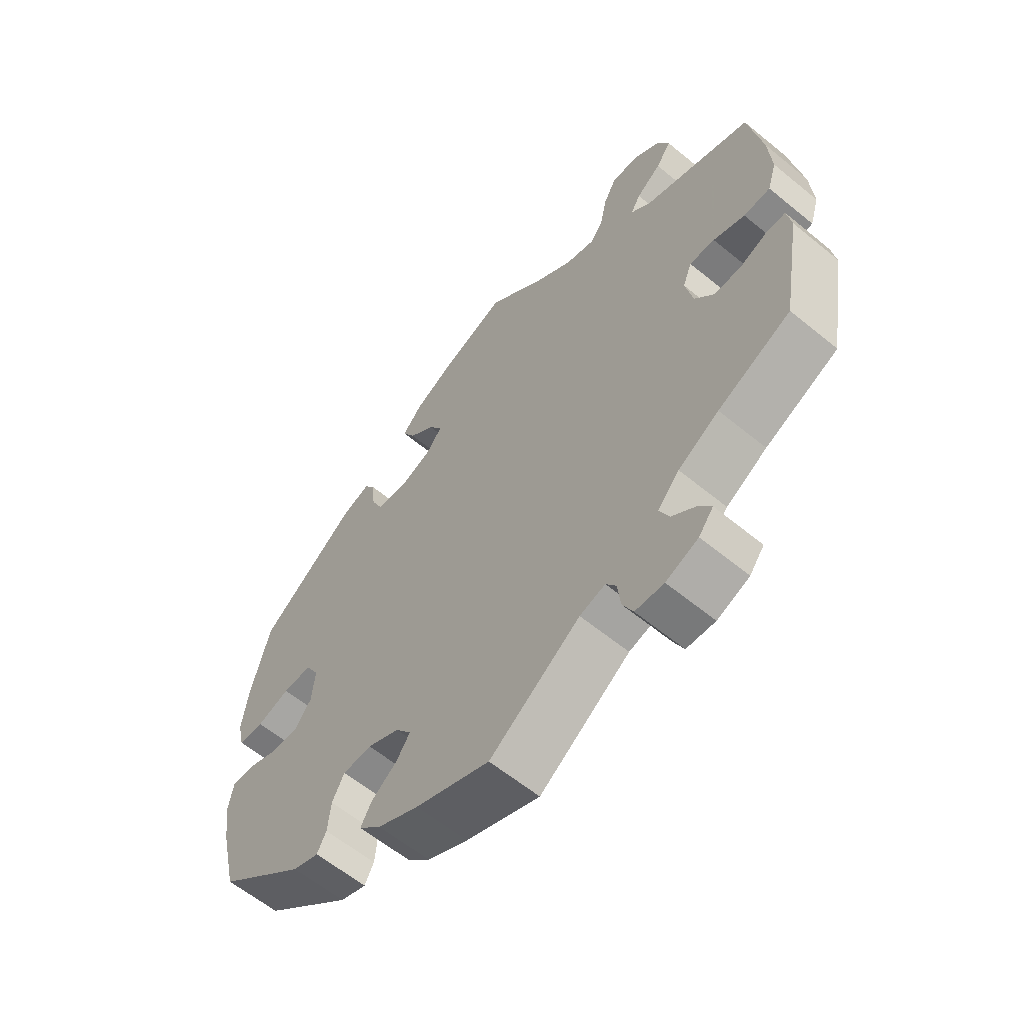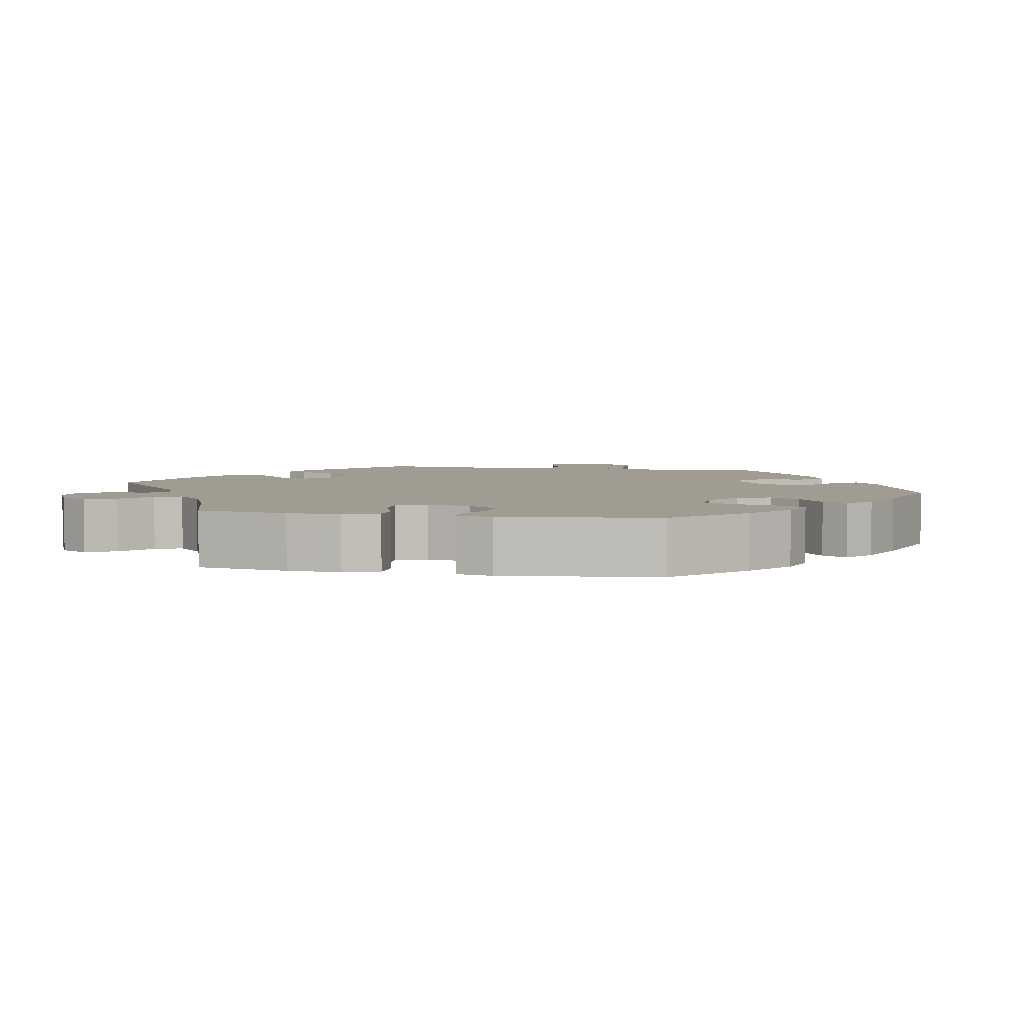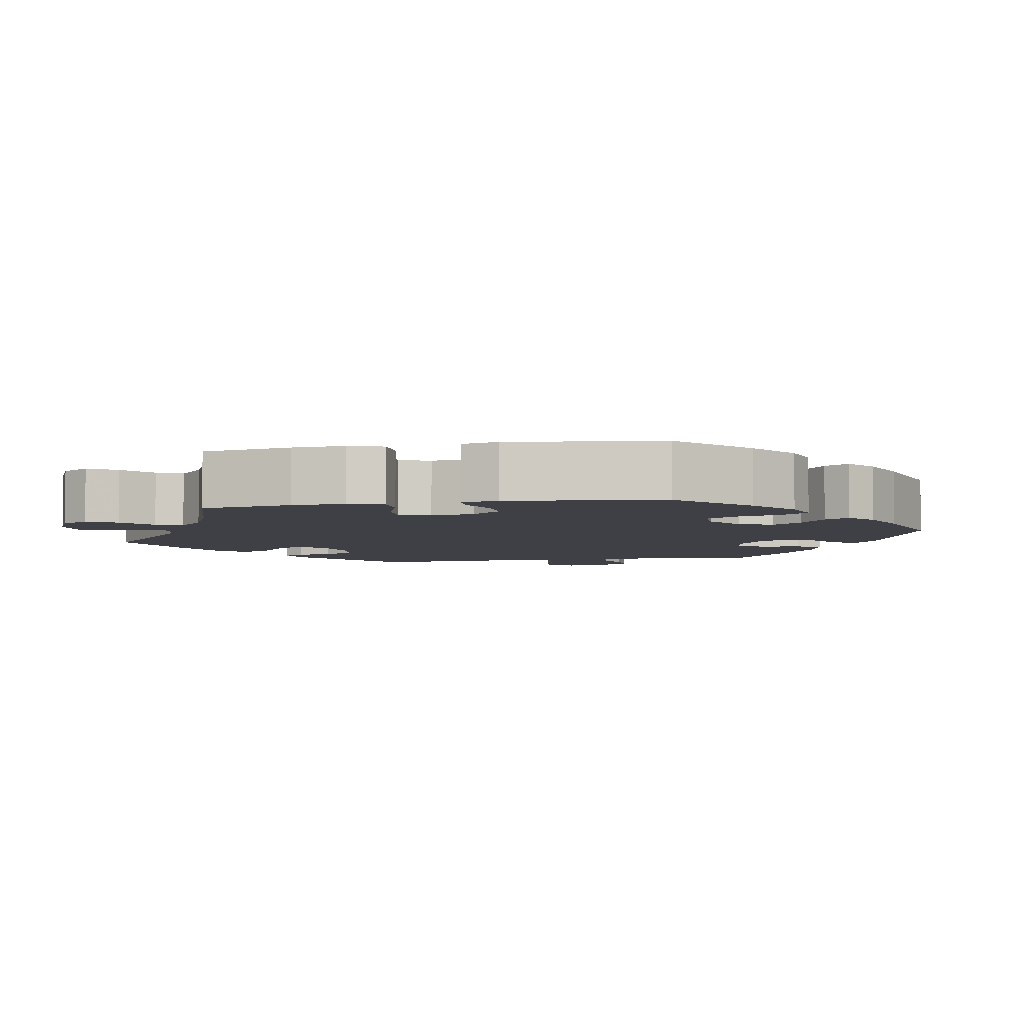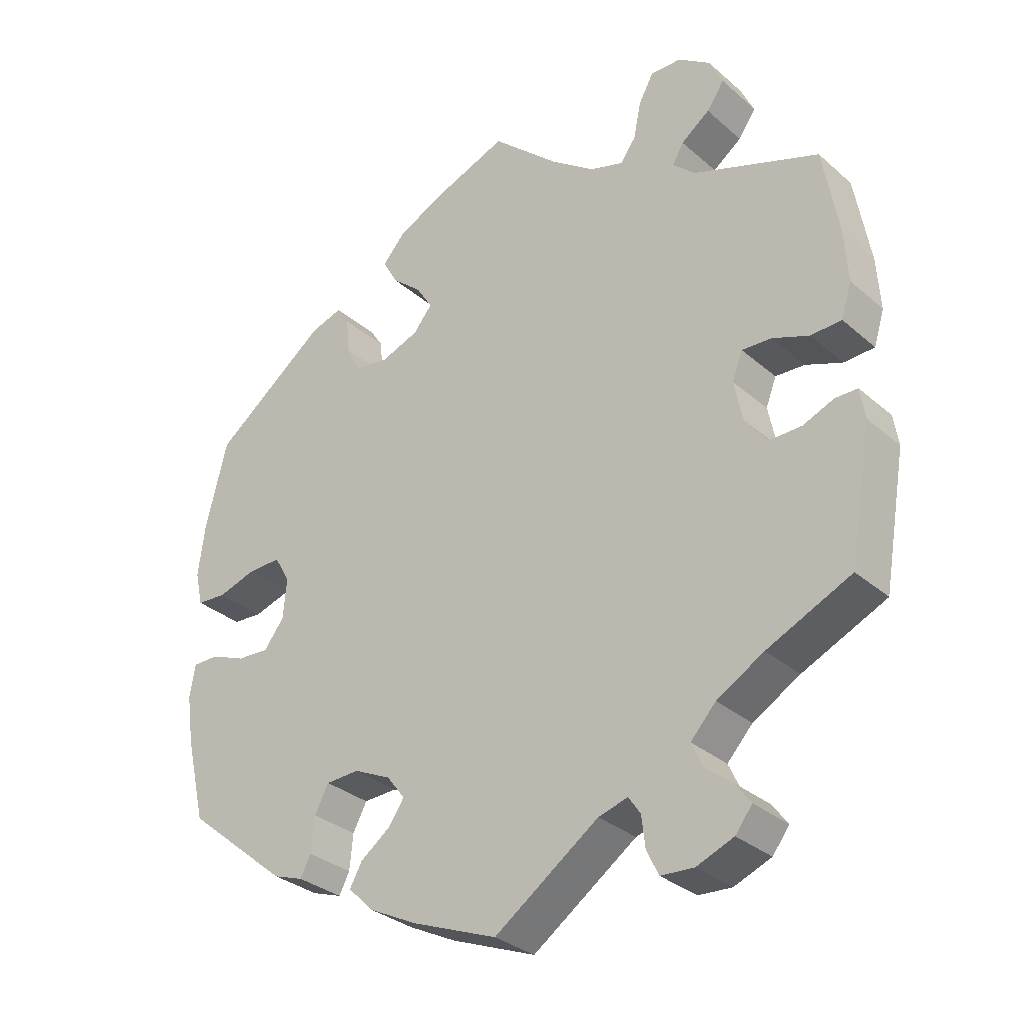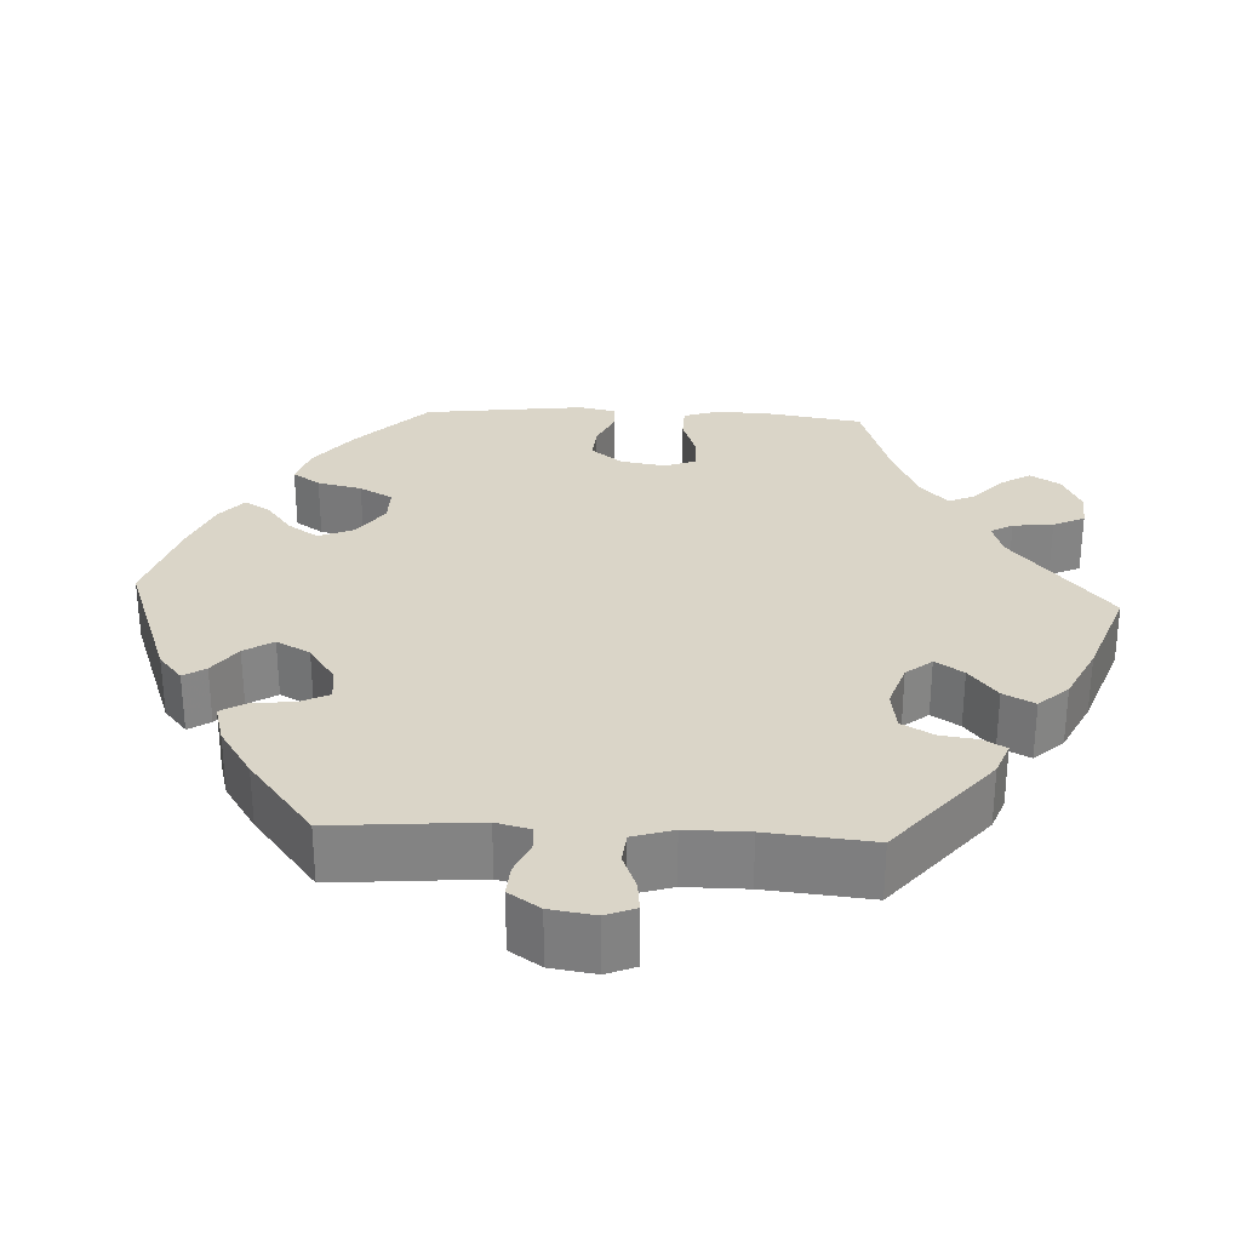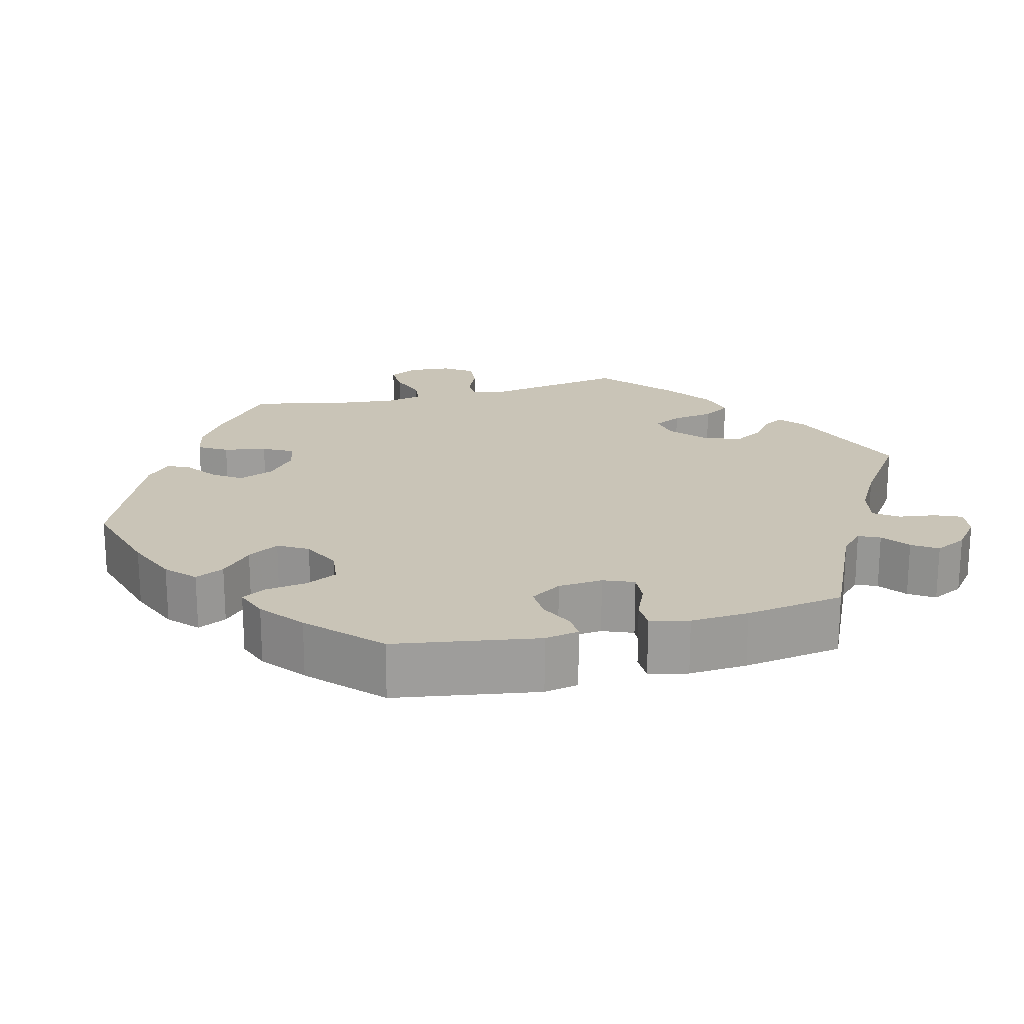
<metadata>
{"format":"obj","ext":"obj","renderer":"f3d","projection":"perspective","resolution":1024,"background":"white","views":[{"elev":-60.7,"azim":-130.0,"up":"+Z"},{"elev":4.4,"azim":41.3,"up":"+Y"},{"elev":-5.2,"azim":40.6,"up":"+Y"},{"elev":-31.5,"azim":-140.5,"up":"+Z"},{"elev":29.2,"azim":-147.0,"up":"+Y"},{"elev":19.9,"azim":135.3,"up":"+Y"}]}
</metadata>
<code>
v -0.322 0.07 0.354
v -0.289 0.07 0.384
v -0.305 0.07 0.412
v -0.346 0.07 0.442
v -0.371 0.07 0.478
v -0.352 0.07 0.519
v -0.306 0.07 0.551
v -0.262 0.07 0.552
v -0.241 0.07 0.513
v -0.23 0.07 0.46
v -0.208 0.07 0.43
v -0.16 0.07 0.445
v -0.097 0.07 0.491
v -0.001 0.07 0.578
v 0.111 0.07 0.535
v 0.173 0.07 0.503
v 0.205 0.07 0.467
v 0.184 0.07 0.429
v 0.141 0.07 0.392
v 0.118 0.07 0.355
v 0.145 0.07 0.322
v 0.199 0.07 0.302
v 0.249 0.07 0.309
v 0.268 0.07 0.349
v 0.273 0.07 0.4
v 0.291 0.07 0.428
v 0.337 0.07 0.413
v 0.5 0.07 0.289
v 0.531 0.07 0.166
v 0.541 0.07 0.091
v 0.53 0.07 0.042
v 0.488 0.07 0.039
v 0.433 0.07 0.056
v 0.385 0.07 0.057
v 0.363 0.07 0.018
v 0.368 0.07 -0.039
v 0.397 0.07 -0.077
v 0.443 0.07 -0.074
v 0.493 0.07 -0.054
v 0.53 0.07 -0.054
v 0.538 0.07 -0.1
v 0.528 0.07 -0.17
v 0.5 0.07 -0.289
v 0.354 0.07 -0.409
v 0.311 0.07 -0.424
v 0.296 0.07 -0.395
v 0.291 0.07 -0.345
v 0.271 0.07 -0.307
v 0.223 0.07 -0.305
v 0.17 0.07 -0.33
v 0.144 0.07 -0.364
v 0.167 0.07 -0.397
v 0.209 0.07 -0.428
v 0.227 0.07 -0.46
v 0.19 0.07 -0.496
v 0.122 0.07 -0.53
v 0 0.07 -0.578
v -0.149 0.07 -0.474
v -0.191 0.07 -0.462
v -0.208 0.07 -0.487
v -0.213 0.07 -0.531
v -0.23 0.07 -0.566
v -0.277 0.07 -0.569
v -0.33 0.07 -0.548
v -0.354 0.07 -0.517
v -0.332 0.07 -0.487
v -0.294 0.07 -0.457
v -0.278 0.07 -0.422
v -0.314 0.07 -0.383
v -0.381 0.07 -0.344
v -0.501 0.07 -0.289
v -0.533 0.07 -0.105
v -0.526 0.07 -0.061
v -0.494 0.07 -0.061
v -0.45 0.07 -0.079
v -0.404 0.07 -0.08
v -0.372 0.07 -0.039
v -0.36 0.07 0.02
v -0.375 0.07 0.059
v -0.417 0.07 0.057
v -0.469 0.07 0.037
v -0.513 0.07 0.039
v -0.528 0.07 0.087
v -0.523 0.07 0.163
v -0.501 0.07 0.289
v -0.322 0 0.354
v -0.289 0 0.384
v -0.305 0 0.412
v -0.346 0 0.442
v -0.371 0 0.478
v -0.352 0 0.519
v -0.306 0 0.551
v -0.262 0 0.552
v -0.241 0 0.513
v -0.23 0 0.46
v -0.208 0 0.43
v -0.16 0 0.445
v -0.097 0 0.491
v -0.001 0 0.578
v 0.111 0 0.535
v 0.173 0 0.503
v 0.205 0 0.467
v 0.184 0 0.429
v 0.141 0 0.392
v 0.118 0 0.355
v 0.145 0 0.322
v 0.199 0 0.302
v 0.249 0 0.309
v 0.268 0 0.349
v 0.273 0 0.4
v 0.291 0 0.428
v 0.337 0 0.413
v 0.5 0 0.289
v 0.531 0 0.166
v 0.541 0 0.091
v 0.53 0 0.042
v 0.488 0 0.039
v 0.433 0 0.056
v 0.385 0 0.057
v 0.363 0 0.018
v 0.368 0 -0.039
v 0.397 0 -0.077
v 0.443 0 -0.074
v 0.493 0 -0.054
v 0.53 0 -0.054
v 0.538 0 -0.1
v 0.528 0 -0.17
v 0.5 0 -0.289
v 0.354 0 -0.409
v 0.311 0 -0.424
v 0.296 0 -0.395
v 0.291 0 -0.345
v 0.271 0 -0.307
v 0.223 0 -0.305
v 0.17 0 -0.33
v 0.144 0 -0.364
v 0.167 0 -0.397
v 0.209 0 -0.428
v 0.227 0 -0.46
v 0.19 0 -0.496
v 0.122 0 -0.53
v 0 0 -0.578
v -0.149 0 -0.474
v -0.191 0 -0.462
v -0.208 0 -0.487
v -0.213 0 -0.531
v -0.23 0 -0.566
v -0.277 0 -0.569
v -0.33 0 -0.548
v -0.354 0 -0.517
v -0.332 0 -0.487
v -0.294 0 -0.457
v -0.278 0 -0.422
v -0.314 0 -0.383
v -0.381 0 -0.344
v -0.501 0 -0.289
v -0.533 0 -0.105
v -0.526 0 -0.061
v -0.494 0 -0.061
v -0.45 0 -0.079
v -0.404 0 -0.08
v -0.372 0 -0.039
v -0.36 0 0.02
v -0.375 0 0.059
v -0.417 0 0.057
v -0.469 0 0.037
v -0.513 0 0.039
v -0.528 0 0.087
v -0.523 0 0.163
v -0.501 0 0.289
f 84 85 1
f 83 84 1 2
f 80 81 82 83
f 79 80 83 2
f 78 79 2
f 72 73 74 75
f 70 71 72 75
f 69 70 75 76
f 68 69 76 77
f 64 65 66 67
f 64 67 68
f 63 64 68
f 60 61 62 63
f 59 60 63 68
f 58 59 68 77
f 52 53 54 55
f 51 52 55 56
f 44 45 46 47
f 44 47 48
f 43 44 48
f 42 43 48 49
f 38 39 40 41
f 37 38 41 42
f 30 31 32 33
f 30 33 34
f 29 30 34
f 28 29 34
f 27 28 34 35
f 24 25 26 27
f 23 24 27 35
f 16 17 18 19
f 16 19 20
f 13 14 15 16
f 12 13 16 20
f 11 12 20 21
f 7 8 9 10
f 7 10 11
f 6 7 11
f 3 4 5 6
f 2 3 6 11
f 78 2 11 21
f 51 56 57 58
f 50 51 58 77
f 49 50 77 78
f 37 42 49 78
f 22 23 35 36
f 78 21 22 36
f 36 37 78
f 86 170 169
f 87 86 169 168
f 168 167 166 165
f 87 168 165 164
f 87 164 163
f 160 159 158 157
f 160 157 156 155
f 161 160 155 154
f 162 161 154 153
f 152 151 150 149
f 153 152 149
f 153 149 148
f 148 147 146 145
f 153 148 145 144
f 162 153 144 143
f 140 139 138 137
f 141 140 137 136
f 132 131 130 129
f 133 132 129
f 133 129 128
f 134 133 128 127
f 126 125 124 123
f 127 126 123 122
f 118 117 116 115
f 119 118 115
f 119 115 114
f 119 114 113
f 120 119 113 112
f 112 111 110 109
f 120 112 109 108
f 104 103 102 101
f 105 104 101
f 101 100 99 98
f 105 101 98 97
f 106 105 97 96
f 95 94 93 92
f 96 95 92
f 96 92 91
f 91 90 89 88
f 96 91 88 87
f 106 96 87 163
f 143 142 141 136
f 162 143 136 135
f 163 162 135 134
f 163 134 127 122
f 121 120 108 107
f 121 107 106 163
f 163 122 121
f 1 86 87 2
f 2 87 88 3
f 3 88 89 4
f 4 89 90 5
f 5 90 91 6
f 6 91 92 7
f 7 92 93 8
f 8 93 94 9
f 9 94 95 10
f 10 95 96 11
f 11 96 97 12
f 12 97 98 13
f 13 98 99 14
f 14 99 100 15
f 15 100 101 16
f 16 101 102 17
f 17 102 103 18
f 18 103 104 19
f 19 104 105 20
f 20 105 106 21
f 21 106 107 22
f 22 107 108 23
f 23 108 109 24
f 24 109 110 25
f 25 110 111 26
f 26 111 112 27
f 27 112 113 28
f 28 113 114 29
f 29 114 115 30
f 30 115 116 31
f 31 116 117 32
f 32 117 118 33
f 33 118 119 34
f 34 119 120 35
f 35 120 121 36
f 36 121 122 37
f 37 122 123 38
f 38 123 124 39
f 39 124 125 40
f 40 125 126 41
f 41 126 127 42
f 42 127 128 43
f 43 128 129 44
f 44 129 130 45
f 45 130 131 46
f 46 131 132 47
f 47 132 133 48
f 48 133 134 49
f 49 134 135 50
f 50 135 136 51
f 51 136 137 52
f 52 137 138 53
f 53 138 139 54
f 54 139 140 55
f 55 140 141 56
f 56 141 142 57
f 57 142 143 58
f 58 143 144 59
f 59 144 145 60
f 60 145 146 61
f 61 146 147 62
f 62 147 148 63
f 63 148 149 64
f 64 149 150 65
f 65 150 151 66
f 66 151 152 67
f 67 152 153 68
f 68 153 154 69
f 69 154 155 70
f 70 155 156 71
f 71 156 157 72
f 72 157 158 73
f 73 158 159 74
f 74 159 160 75
f 75 160 161 76
f 76 161 162 77
f 77 162 163 78
f 78 163 164 79
f 79 164 165 80
f 80 165 166 81
f 81 166 167 82
f 82 167 168 83
f 83 168 169 84
f 84 169 170 85
f 85 170 86 1

</code>
